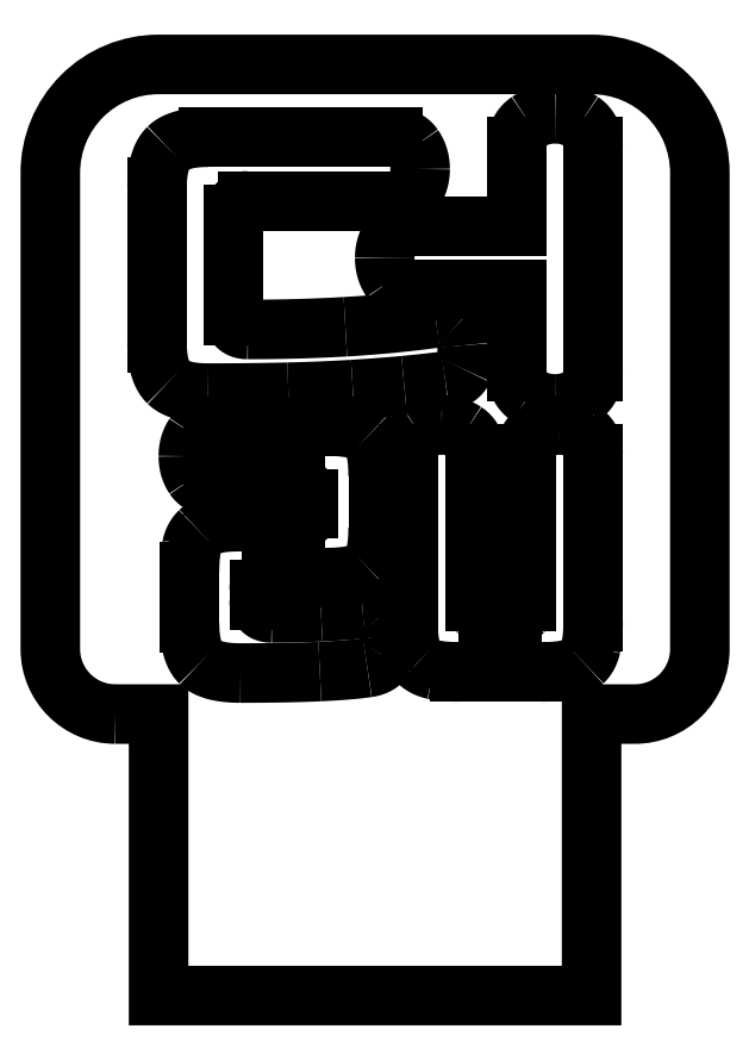
<metadata>
{"format":"dxf","ext":"dxf","renderer":"ezdxf+matplotlib","layout":"modelspace","background":"white","min_lineweight":24,"dpi":150}
</metadata>
<code>
0
SECTION
2
ENTITIES
0
LWPOLYLINE
8
0
90
12
70
1
43
0
10
353
20
-70
42
-0.4142
10
350
20
-67
10
350
20
-45
42
-0.4142
10
355
20
-40
10
375
20
-40
42
-0.4142
10
380
20
-45
10
380
20
-67
42
-0.4142
10
377
20
-70
10
375
20
-70
10
375
20
-83
10
355
20
-83
10
355
20
-70
0
SPLINE
8
0
70
0
71
2
72
6
73
3
74
0
42
1e-09
43
1e-10
44
1e-10
40
0
40
0
40
0
40
1
40
1
40
1
10
359.1
20
-46.3
30
0
10
358.5
20
-46.3
30
0
10
358.5
20
-46.94
30
0
0
LINE
8
0
10
358.5
20
-46.94
30
0
11
358.5
21
-51.6
31
0
0
SPLINE
8
0
70
0
71
2
72
6
73
3
74
0
42
1e-09
43
1e-10
44
1e-10
40
0
40
0
40
0
40
1
40
1
40
1
10
358.5
20
-51.6
30
0
10
358.5
20
-52.24
30
0
10
359.1
20
-52.24
30
0
0
SPLINE
8
0
70
0
71
2
72
6
73
3
74
0
42
1e-09
43
1e-10
44
1e-10
40
0
40
0
40
0
40
1
40
1
40
1
10
359.1
20
-52.24
30
0
10
361.5
20
-52.24
30
0
10
363.6
20
-52.11
30
0
0
SPLINE
8
0
70
0
71
2
72
6
73
3
74
0
42
1e-09
43
1e-10
44
1e-10
40
0
40
0
40
0
40
1
40
1
40
1
10
363.6
20
-52.11
30
0
10
365.8
20
-51.99
30
0
10
367.8
20
-51.71
30
0
0
SPLINE
8
0
70
0
71
2
72
6
73
3
74
0
42
1e-09
43
1e-10
44
1e-10
40
0
40
0
40
0
40
1
40
1
40
1
10
367.8
20
-51.71
30
0
10
368.4
20
-51.63
30
0
10
368.8
20
-51.99
30
0
0
SPLINE
8
0
70
0
71
2
72
6
73
3
74
0
42
1e-09
43
1e-10
44
1e-10
40
0
40
0
40
0
40
1
40
1
40
1
10
368.8
20
-51.99
30
0
10
369.2
20
-52.35
30
0
10
369.2
20
-52.96
30
0
0
SPLINE
8
0
70
0
71
2
72
6
73
3
74
0
42
1e-09
43
1e-10
44
1e-10
40
0
40
0
40
0
40
1
40
1
40
1
10
369.2
20
-52.96
30
0
10
369.3
20
-53.6
30
0
10
369.1
20
-54.07
30
0
0
SPLINE
8
0
70
0
71
2
72
6
73
3
74
0
42
1e-09
43
1e-10
44
1e-10
40
0
40
0
40
0
40
1
40
1
40
1
10
369.1
20
-54.07
30
0
10
368.9
20
-54.54
30
0
10
368.2
20
-54.62
30
0
0
SPLINE
8
0
70
0
71
2
72
6
73
3
74
0
42
1e-09
43
1e-10
44
1e-10
40
0
40
0
40
0
40
1
40
1
40
1
10
368.2
20
-54.62
30
0
10
367.4
20
-54.74
30
0
10
366.3
20
-54.83
30
0
0
SPLINE
8
0
70
0
71
2
72
6
73
3
74
0
42
1e-09
43
1e-10
44
1e-10
40
0
40
0
40
0
40
1
40
1
40
1
10
366.3
20
-54.83
30
0
10
365.3
20
-54.93
30
0
10
364
20
-55.01
30
0
0
SPLINE
8
0
70
0
71
2
72
6
73
3
74
0
42
1e-09
43
1e-10
44
1e-10
40
0
40
0
40
0
40
1
40
1
40
1
10
364
20
-55.01
30
0
10
362.6
20
-55.1
30
0
10
361
20
-55.14
30
0
0
SPLINE
8
0
70
0
71
2
72
6
73
3
74
0
42
1e-09
43
1e-10
44
1e-10
40
0
40
0
40
0
40
1
40
1
40
1
10
361
20
-55.14
30
0
10
359.3
20
-55.18
30
0
10
357.3
20
-55.18
30
0
0
SPLINE
8
0
70
0
71
2
72
6
73
3
74
0
42
1e-09
43
1e-10
44
1e-10
40
0
40
0
40
0
40
1
40
1
40
1
10
357.3
20
-55.18
30
0
10
356
20
-55.18
30
0
10
355.4
20
-54.68
30
0
0
SPLINE
8
0
70
0
71
2
72
6
73
3
74
0
42
1e-09
43
1e-10
44
1e-10
40
0
40
0
40
0
40
1
40
1
40
1
10
355.4
20
-54.68
30
0
10
354.9
20
-54.18
30
0
10
354.9
20
-52.88
30
0
0
LINE
8
0
10
354.9
20
-52.88
30
0
11
354.9
21
-45.66
31
0
0
SPLINE
8
0
70
0
71
2
72
6
73
3
74
0
42
1e-09
43
1e-10
44
1e-10
40
0
40
0
40
0
40
1
40
1
40
1
10
354.9
20
-45.66
30
0
10
354.9
20
-44.36
30
0
10
355.4
20
-43.86
30
0
0
SPLINE
8
0
70
0
71
2
72
6
73
3
74
0
42
1e-09
43
1e-10
44
1e-10
40
0
40
0
40
0
40
1
40
1
40
1
10
355.4
20
-43.86
30
0
10
356
20
-43.36
30
0
10
357.3
20
-43.36
30
0
0
LINE
8
0
10
357.3
20
-43.36
30
0
11
365.8
21
-43.36
31
0
0
SPLINE
8
0
70
0
71
2
72
6
73
3
74
0
42
1e-09
43
1e-10
44
1e-10
40
0
40
0
40
0
40
1
40
1
40
1
10
365.8
20
-43.36
30
0
10
366.5
20
-43.36
30
0
10
366.8
20
-43.81
30
0
0
SPLINE
8
0
70
0
71
2
72
6
73
3
74
0
42
1e-09
43
1e-10
44
1e-10
40
0
40
0
40
0
40
1
40
1
40
1
10
366.8
20
-43.81
30
0
10
367.1
20
-44.25
30
0
10
367.1
20
-44.83
30
0
0
SPLINE
8
0
70
0
71
2
72
6
73
3
74
0
42
1e-09
43
1e-10
44
1e-10
40
0
40
0
40
0
40
1
40
1
40
1
10
367.1
20
-44.83
30
0
10
367.1
20
-45.41
30
0
10
366.8
20
-45.86
30
0
0
SPLINE
8
0
70
0
71
2
72
6
73
3
74
0
42
1e-09
43
1e-10
44
1e-10
40
0
40
0
40
0
40
1
40
1
40
1
10
366.8
20
-45.86
30
0
10
366.5
20
-46.3
30
0
10
365.8
20
-46.3
30
0
0
LINE
8
0
10
365.8
20
-46.3
30
0
11
359.1
21
-46.3
31
0
0
SPLINE
8
0
70
0
71
2
72
6
73
3
74
0
42
1e-09
43
1e-10
44
1e-10
40
0
40
0
40
0
40
1
40
1
40
1
10
371.5
20
-43.78
30
0
10
371.5
20
-43
30
0
10
372.1
20
-42.64
30
0
0
SPLINE
8
0
70
0
71
2
72
6
73
3
74
0
42
1e-09
43
1e-10
44
1e-10
40
0
40
0
40
0
40
1
40
1
40
1
10
372.1
20
-42.64
30
0
10
372.6
20
-42.28
30
0
10
373.3
20
-42.28
30
0
0
SPLINE
8
0
70
0
71
2
72
6
73
3
74
0
42
1e-09
43
1e-10
44
1e-10
40
0
40
0
40
0
40
1
40
1
40
1
10
373.3
20
-42.28
30
0
10
374
20
-42.28
30
0
10
374.5
20
-42.64
30
0
0
SPLINE
8
0
70
0
71
2
72
6
73
3
74
0
42
1e-09
43
1e-10
44
1e-10
40
0
40
0
40
0
40
1
40
1
40
1
10
374.5
20
-42.64
30
0
10
375.1
20
-43
30
0
10
375.1
20
-43.78
30
0
0
LINE
8
0
10
375.1
20
-43.78
30
0
11
375.1
21
-54.18
31
0
0
SPLINE
8
0
70
0
71
2
72
6
73
3
74
0
42
1e-09
43
1e-10
44
1e-10
40
0
40
0
40
0
40
1
40
1
40
1
10
375.1
20
-54.18
30
0
10
375.1
20
-54.96
30
0
10
374.5
20
-55.32
30
0
0
SPLINE
8
0
70
0
71
2
72
6
73
3
74
0
42
1e-09
43
1e-10
44
1e-10
40
0
40
0
40
0
40
1
40
1
40
1
10
374.5
20
-55.32
30
0
10
374
20
-55.68
30
0
10
373.3
20
-55.68
30
0
0
SPLINE
8
0
70
0
71
2
72
6
73
3
74
0
42
1e-09
43
1e-10
44
1e-10
40
0
40
0
40
0
40
1
40
1
40
1
10
373.3
20
-55.68
30
0
10
372.6
20
-55.68
30
0
10
372.1
20
-55.32
30
0
0
SPLINE
8
0
70
0
71
2
72
6
73
3
74
0
42
1e-09
43
1e-10
44
1e-10
40
0
40
0
40
0
40
1
40
1
40
1
10
372.1
20
-55.32
30
0
10
371.5
20
-54.96
30
0
10
371.5
20
-54.18
30
0
0
LINE
8
0
10
371.5
20
-54.18
30
0
11
371.5
21
-50.41
31
0
0
LINE
8
0
10
371.5
20
-50.41
30
0
11
366.7
21
-50.41
31
0
0
SPLINE
8
0
70
0
71
2
72
6
73
3
74
0
42
1e-09
43
1e-10
44
1e-10
40
0
40
0
40
0
40
1
40
1
40
1
10
366.7
20
-50.41
30
0
10
366.1
20
-50.41
30
0
10
365.7
20
-49.96
30
0
0
SPLINE
8
0
70
0
71
2
72
6
73
3
74
0
42
1e-09
43
1e-10
44
1e-10
40
0
40
0
40
0
40
1
40
1
40
1
10
365.7
20
-49.96
30
0
10
365.4
20
-49.52
30
0
10
365.4
20
-48.94
30
0
0
SPLINE
8
0
70
0
71
2
72
6
73
3
74
0
42
1e-09
43
1e-10
44
1e-10
40
0
40
0
40
0
40
1
40
1
40
1
10
365.4
20
-48.94
30
0
10
365.4
20
-48.36
30
0
10
365.7
20
-47.91
30
0
0
SPLINE
8
0
70
0
71
2
72
6
73
3
74
0
42
1e-09
43
1e-10
44
1e-10
40
0
40
0
40
0
40
1
40
1
40
1
10
365.7
20
-47.91
30
0
10
366.1
20
-47.47
30
0
10
366.7
20
-47.47
30
0
0
LINE
8
0
10
366.7
20
-47.47
30
0
11
371.5
21
-47.47
31
0
0
LINE
8
0
10
371.5
20
-47.47
30
0
11
371.5
21
-43.78
31
0
0
SPLINE
8
0
70
0
71
2
72
6
73
3
74
0
42
1e-09
43
1e-10
44
1e-10
40
0
40
0
40
0
40
1
40
1
40
1
10
362.8
20
-56.7
30
0
10
363.5
20
-56.7
30
0
10
363.9
20
-56.8
30
0
0
SPLINE
8
0
70
0
71
2
72
6
73
3
74
0
42
1e-09
43
1e-10
44
1e-10
40
0
40
0
40
0
40
1
40
1
40
1
10
363.9
20
-56.8
30
0
10
364.4
20
-56.9
30
0
10
364.7
20
-57.16
30
0
0
SPLINE
8
0
70
0
71
2
72
6
73
3
74
0
42
1e-09
43
1e-10
44
1e-10
40
0
40
0
40
0
40
1
40
1
40
1
10
364.7
20
-57.16
30
0
10
364.9
20
-57.43
30
0
10
365
20
-57.87
30
0
0
SPLINE
8
0
70
0
71
2
72
6
73
3
74
0
42
1e-09
43
1e-10
44
1e-10
40
0
40
0
40
0
40
1
40
1
40
1
10
365
20
-57.87
30
0
10
365.1
20
-58.31
30
0
10
365.1
20
-59.01
30
0
0
LINE
8
0
10
365.1
20
-59.01
30
0
11
365.1
21
-61.39
31
0
0
SPLINE
8
0
70
0
71
2
72
6
73
3
74
0
42
1e-09
43
1e-10
44
1e-10
40
0
40
0
40
0
40
1
40
1
40
1
10
365.1
20
-61.39
30
0
10
365.1
20
-62.09
30
0
10
365
20
-62.53
30
0
0
SPLINE
8
0
70
0
71
2
72
6
73
3
74
0
42
1e-09
43
1e-10
44
1e-10
40
0
40
0
40
0
40
1
40
1
40
1
10
365
20
-62.53
30
0
10
364.9
20
-62.97
30
0
10
364.7
20
-63.24
30
0
0
SPLINE
8
0
70
0
71
2
72
6
73
3
74
0
42
1e-09
43
1e-10
44
1e-10
40
0
40
0
40
0
40
1
40
1
40
1
10
364.7
20
-63.24
30
0
10
364.4
20
-63.5
30
0
10
363.9
20
-63.6
30
0
0
SPLINE
8
0
70
0
71
2
72
6
73
3
74
0
42
1e-09
43
1e-10
44
1e-10
40
0
40
0
40
0
40
1
40
1
40
1
10
363.9
20
-63.6
30
0
10
363.5
20
-63.69
30
0
10
362.8
20
-63.69
30
0
0
LINE
8
0
10
362.8
20
-63.69
30
0
11
360.2
21
-63.69
31
0
0
SPLINE
8
0
70
0
71
2
72
6
73
3
74
0
42
1e-09
43
1e-10
44
1e-10
40
0
40
0
40
0
40
1
40
1
40
1
10
360.2
20
-63.69
30
0
10
359.6
20
-63.69
30
0
10
359.6
20
-64.28
30
0
0
LINE
8
0
10
359.6
20
-64.28
30
0
11
359.6
21
-64.75
31
0
0
SPLINE
8
0
70
0
71
2
72
6
73
3
74
0
42
1e-09
43
1e-10
44
1e-10
40
0
40
0
40
0
40
1
40
1
40
1
10
359.6
20
-64.75
30
0
10
359.6
20
-65.33
30
0
10
360.2
20
-65.33
30
0
0
SPLINE
8
0
70
0
71
2
72
6
73
3
74
0
42
1e-09
43
1e-10
44
1e-10
40
0
40
0
40
0
40
1
40
1
40
1
10
360.2
20
-65.33
30
0
10
361.4
20
-65.33
30
0
10
362.5
20
-65.28
30
0
0
SPLINE
8
0
70
0
71
2
72
6
73
3
74
0
42
1e-09
43
1e-10
44
1e-10
40
0
40
0
40
0
40
1
40
1
40
1
10
362.5
20
-65.28
30
0
10
363.6
20
-65.22
30
0
10
364.4
20
-65.14
30
0
0
SPLINE
8
0
70
0
71
2
72
6
73
3
74
0
42
1e-09
43
1e-10
44
1e-10
40
0
40
0
40
0
40
1
40
1
40
1
10
364.4
20
-65.14
30
0
10
365
20
-65.08
30
0
10
365.3
20
-65.46
30
0
0
SPLINE
8
0
70
0
71
2
72
6
73
3
74
0
42
1e-09
43
1e-10
44
1e-10
40
0
40
0
40
0
40
1
40
1
40
1
10
365.3
20
-65.46
30
0
10
365.6
20
-65.83
30
0
10
365.7
20
-66.39
30
0
0
SPLINE
8
0
70
0
71
2
72
6
73
3
74
0
42
1e-09
43
1e-10
44
1e-10
40
0
40
0
40
0
40
1
40
1
40
1
10
365.7
20
-66.39
30
0
10
365.7
20
-66.94
30
0
10
365.5
20
-67.36
30
0
0
SPLINE
8
0
70
0
71
2
72
6
73
3
74
0
42
1e-09
43
1e-10
44
1e-10
40
0
40
0
40
0
40
1
40
1
40
1
10
365.5
20
-67.36
30
0
10
365.2
20
-67.77
30
0
10
364.6
20
-67.86
30
0
0
SPLINE
8
0
70
0
71
2
72
6
73
3
74
0
42
1e-09
43
1e-10
44
1e-10
40
0
40
0
40
0
40
1
40
1
40
1
10
364.6
20
-67.86
30
0
10
363.9
20
-67.97
30
0
10
362.4
20
-68.04
30
0
0
SPLINE
8
0
70
0
71
2
72
6
73
3
74
0
42
1e-09
43
1e-10
44
1e-10
40
0
40
0
40
0
40
1
40
1
40
1
10
362.4
20
-68.04
30
0
10
361
20
-68.11
30
0
10
358.8
20
-68.11
30
0
0
SPLINE
8
0
70
0
71
2
72
6
73
3
74
0
42
1e-09
43
1e-10
44
1e-10
40
0
40
0
40
0
40
1
40
1
40
1
10
358.8
20
-68.11
30
0
10
357.4
20
-68.11
30
0
10
356.9
20
-67.62
30
0
0
SPLINE
8
0
70
0
71
2
72
6
73
3
74
0
42
1e-09
43
1e-10
44
1e-10
40
0
40
0
40
0
40
1
40
1
40
1
10
356.9
20
-67.62
30
0
10
356.4
20
-67.13
30
0
10
356.4
20
-65.8
30
0
0
LINE
8
0
10
356.4
20
-65.8
30
0
11
356.4
21
-63.42
31
0
0
SPLINE
8
0
70
0
71
2
72
6
73
3
74
0
42
1e-09
43
1e-10
44
1e-10
40
0
40
0
40
0
40
1
40
1
40
1
10
356.4
20
-63.42
30
0
10
356.4
20
-62.72
30
0
10
356.5
20
-62.28
30
0
0
SPLINE
8
0
70
0
71
2
72
6
73
3
74
0
42
1e-09
43
1e-10
44
1e-10
40
0
40
0
40
0
40
1
40
1
40
1
10
356.5
20
-62.28
30
0
10
356.6
20
-61.84
30
0
10
356.9
20
-61.57
30
0
0
SPLINE
8
0
70
0
71
2
72
6
73
3
74
0
42
1e-09
43
1e-10
44
1e-10
40
0
40
0
40
0
40
1
40
1
40
1
10
356.9
20
-61.57
30
0
10
357.2
20
-61.31
30
0
10
357.6
20
-61.21
30
0
0
SPLINE
8
0
70
0
71
2
72
6
73
3
74
0
42
1e-09
43
1e-10
44
1e-10
40
0
40
0
40
0
40
1
40
1
40
1
10
357.6
20
-61.21
30
0
10
358.1
20
-61.12
30
0
10
358.8
20
-61.12
30
0
0
LINE
8
0
10
358.8
20
-61.12
30
0
11
361.3
21
-61.12
31
0
0
SPLINE
8
0
70
0
71
2
72
6
73
3
74
0
42
1e-09
43
1e-10
44
1e-10
40
0
40
0
40
0
40
1
40
1
40
1
10
361.3
20
-61.12
30
0
10
361.9
20
-61.12
30
0
10
361.9
20
-60.53
30
0
0
LINE
8
0
10
361.9
20
-60.53
30
0
11
361.9
21
-60.06
31
0
0
SPLINE
8
0
70
0
71
2
72
6
73
3
74
0
42
1e-09
43
1e-10
44
1e-10
40
0
40
0
40
0
40
1
40
1
40
1
10
361.9
20
-60.06
30
0
10
361.9
20
-59.48
30
0
10
361.3
20
-59.48
30
0
0
LINE
8
0
10
361.3
20
-59.48
30
0
11
357.5
21
-59.48
31
0
0
SPLINE
8
0
70
0
71
2
72
6
73
3
74
0
42
1e-09
43
1e-10
44
1e-10
40
0
40
0
40
0
40
1
40
1
40
1
10
357.5
20
-59.48
30
0
10
356.9
20
-59.48
30
0
10
356.7
20
-59.06
30
0
0
SPLINE
8
0
70
0
71
2
72
6
73
3
74
0
42
1e-09
43
1e-10
44
1e-10
40
0
40
0
40
0
40
1
40
1
40
1
10
356.7
20
-59.06
30
0
10
356.4
20
-58.65
30
0
10
356.4
20
-58.09
30
0
0
SPLINE
8
0
70
0
71
2
72
6
73
3
74
0
42
1e-09
43
1e-10
44
1e-10
40
0
40
0
40
0
40
1
40
1
40
1
10
356.4
20
-58.09
30
0
10
356.4
20
-57.54
30
0
10
356.7
20
-57.12
30
0
0
SPLINE
8
0
70
0
71
2
72
6
73
3
74
0
42
1e-09
43
1e-10
44
1e-10
40
0
40
0
40
0
40
1
40
1
40
1
10
356.7
20
-57.12
30
0
10
356.9
20
-56.7
30
0
10
357.5
20
-56.7
30
0
0
LINE
8
0
10
357.5
20
-56.7
30
0
11
362.8
21
-56.7
31
0
0
LINE
8
0
10
369.6
20
-60.26
30
0
11
372
21
-60.26
31
0
0
LINE
8
0
10
372
20
-60.26
30
0
11
372
21
-57.95
31
0
0
SPLINE
8
0
70
0
71
2
72
6
73
3
74
0
42
1e-09
43
1e-10
44
1e-10
40
0
40
0
40
0
40
1
40
1
40
1
10
372
20
-57.95
30
0
10
372
20
-57.29
30
0
10
372.4
20
-56.97
30
0
0
SPLINE
8
0
70
0
71
2
72
6
73
3
74
0
42
1e-09
43
1e-10
44
1e-10
40
0
40
0
40
0
40
1
40
1
40
1
10
372.4
20
-56.97
30
0
10
372.9
20
-56.65
30
0
10
373.5
20
-56.65
30
0
0
SPLINE
8
0
70
0
71
2
72
6
73
3
74
0
42
1e-09
43
1e-10
44
1e-10
40
0
40
0
40
0
40
1
40
1
40
1
10
373.5
20
-56.65
30
0
10
374.1
20
-56.65
30
0
10
374.6
20
-56.97
30
0
0
SPLINE
8
0
70
0
71
2
72
6
73
3
74
0
42
1e-09
43
1e-10
44
1e-10
40
0
40
0
40
0
40
1
40
1
40
1
10
374.6
20
-56.97
30
0
10
375.1
20
-57.29
30
0
10
375.1
20
-57.95
30
0
0
LINE
8
0
10
375.1
20
-57.95
30
0
11
375.1
21
-65.75
31
0
0
SPLINE
8
0
70
0
71
2
72
6
73
3
74
0
42
1e-09
43
1e-10
44
1e-10
40
0
40
0
40
0
40
1
40
1
40
1
10
375.1
20
-65.75
30
0
10
375.1
20
-66.44
30
0
10
375
20
-66.88
30
0
0
SPLINE
8
0
70
0
71
2
72
6
73
3
74
0
42
1e-09
43
1e-10
44
1e-10
40
0
40
0
40
0
40
1
40
1
40
1
10
375
20
-66.88
30
0
10
374.9
20
-67.33
30
0
10
374.6
20
-67.59
30
0
0
SPLINE
8
0
70
0
71
2
72
6
73
3
74
0
42
1e-09
43
1e-10
44
1e-10
40
0
40
0
40
0
40
1
40
1
40
1
10
374.6
20
-67.59
30
0
10
374.3
20
-67.86
30
0
10
373.9
20
-67.95
30
0
0
SPLINE
8
0
70
0
71
2
72
6
73
3
74
0
42
1e-09
43
1e-10
44
1e-10
40
0
40
0
40
0
40
1
40
1
40
1
10
373.9
20
-67.95
30
0
10
373.4
20
-68.05
30
0
10
372.7
20
-68.05
30
0
0
LINE
8
0
10
372.7
20
-68.05
30
0
11
368.9
21
-68.05
31
0
0
SPLINE
8
0
70
0
71
2
72
6
73
3
74
0
42
1e-09
43
1e-10
44
1e-10
40
0
40
0
40
0
40
1
40
1
40
1
10
368.9
20
-68.05
30
0
10
368.2
20
-68.05
30
0
10
367.7
20
-67.95
30
0
0
SPLINE
8
0
70
0
71
2
72
6
73
3
74
0
42
1e-09
43
1e-10
44
1e-10
40
0
40
0
40
0
40
1
40
1
40
1
10
367.7
20
-67.95
30
0
10
367.3
20
-67.86
30
0
10
367
20
-67.59
30
0
0
SPLINE
8
0
70
0
71
2
72
6
73
3
74
0
42
1e-09
43
1e-10
44
1e-10
40
0
40
0
40
0
40
1
40
1
40
1
10
367
20
-67.59
30
0
10
366.7
20
-67.33
30
0
10
366.6
20
-66.88
30
0
0
SPLINE
8
0
70
0
71
2
72
6
73
3
74
0
42
1e-09
43
1e-10
44
1e-10
40
0
40
0
40
0
40
1
40
1
40
1
10
366.6
20
-66.88
30
0
10
366.5
20
-66.44
30
0
10
366.5
20
-65.75
30
0
0
LINE
8
0
10
366.5
20
-65.75
30
0
11
366.5
21
-57.95
31
0
0
SPLINE
8
0
70
0
71
2
72
6
73
3
74
0
42
1e-09
43
1e-10
44
1e-10
40
0
40
0
40
0
40
1
40
1
40
1
10
366.5
20
-57.95
30
0
10
366.5
20
-57.29
30
0
10
367
20
-56.97
30
0
0
SPLINE
8
0
70
0
71
2
72
6
73
3
74
0
42
1e-09
43
1e-10
44
1e-10
40
0
40
0
40
0
40
1
40
1
40
1
10
367
20
-56.97
30
0
10
367.5
20
-56.65
30
0
10
368.1
20
-56.65
30
0
0
SPLINE
8
0
70
0
71
2
72
6
73
3
74
0
42
1e-09
43
1e-10
44
1e-10
40
0
40
0
40
0
40
1
40
1
40
1
10
368.1
20
-56.65
30
0
10
368.7
20
-56.65
30
0
10
369.1
20
-56.97
30
0
0
SPLINE
8
0
70
0
71
2
72
6
73
3
74
0
42
1e-09
43
1e-10
44
1e-10
40
0
40
0
40
0
40
1
40
1
40
1
10
369.1
20
-56.97
30
0
10
369.6
20
-57.29
30
0
10
369.6
20
-57.95
30
0
0
LINE
8
0
10
369.6
20
-57.95
30
0
11
369.6
21
-60.26
31
0
0
SPLINE
8
0
70
0
71
2
72
6
73
3
74
0
42
1e-09
43
1e-10
44
1e-10
40
0
40
0
40
0
40
1
40
1
40
1
10
371.4
20
-65.39
30
0
10
371.7
20
-65.39
30
0
10
371.8
20
-65.26
30
0
0
SPLINE
8
0
70
0
71
2
72
6
73
3
74
0
42
1e-09
43
1e-10
44
1e-10
40
0
40
0
40
0
40
1
40
1
40
1
10
371.8
20
-65.26
30
0
10
372
20
-65.14
30
0
10
372
20
-64.78
30
0
0
LINE
8
0
10
372
20
-64.78
30
0
11
372
21
-62.86
31
0
0
LINE
8
0
10
372
20
-62.86
30
0
11
369.6
21
-62.86
31
0
0
LINE
8
0
10
369.6
20
-62.86
30
0
11
369.6
21
-64.78
31
0
0
SPLINE
8
0
70
0
71
2
72
6
73
3
74
0
42
1e-09
43
1e-10
44
1e-10
40
0
40
0
40
0
40
1
40
1
40
1
10
369.6
20
-64.78
30
0
10
369.6
20
-65.14
30
0
10
369.8
20
-65.26
30
0
0
SPLINE
8
0
70
0
71
2
72
6
73
3
74
0
42
1e-09
43
1e-10
44
1e-10
40
0
40
0
40
0
40
1
40
1
40
1
10
369.8
20
-65.26
30
0
10
369.9
20
-65.39
30
0
10
370.2
20
-65.39
30
0
0
LINE
8
0
10
370.2
20
-65.39
30
0
11
371.4
21
-65.39
31
0
0
ENDSEC
0
EOF

</code>
